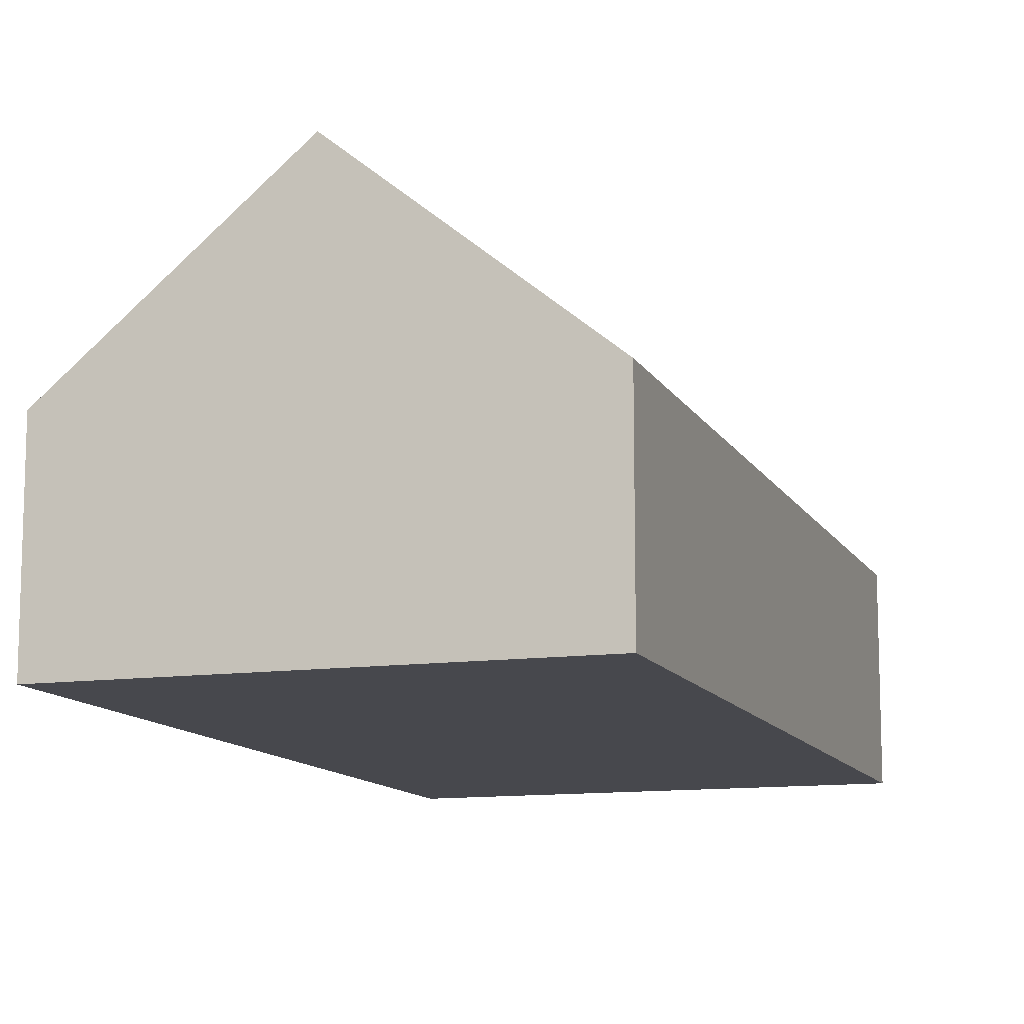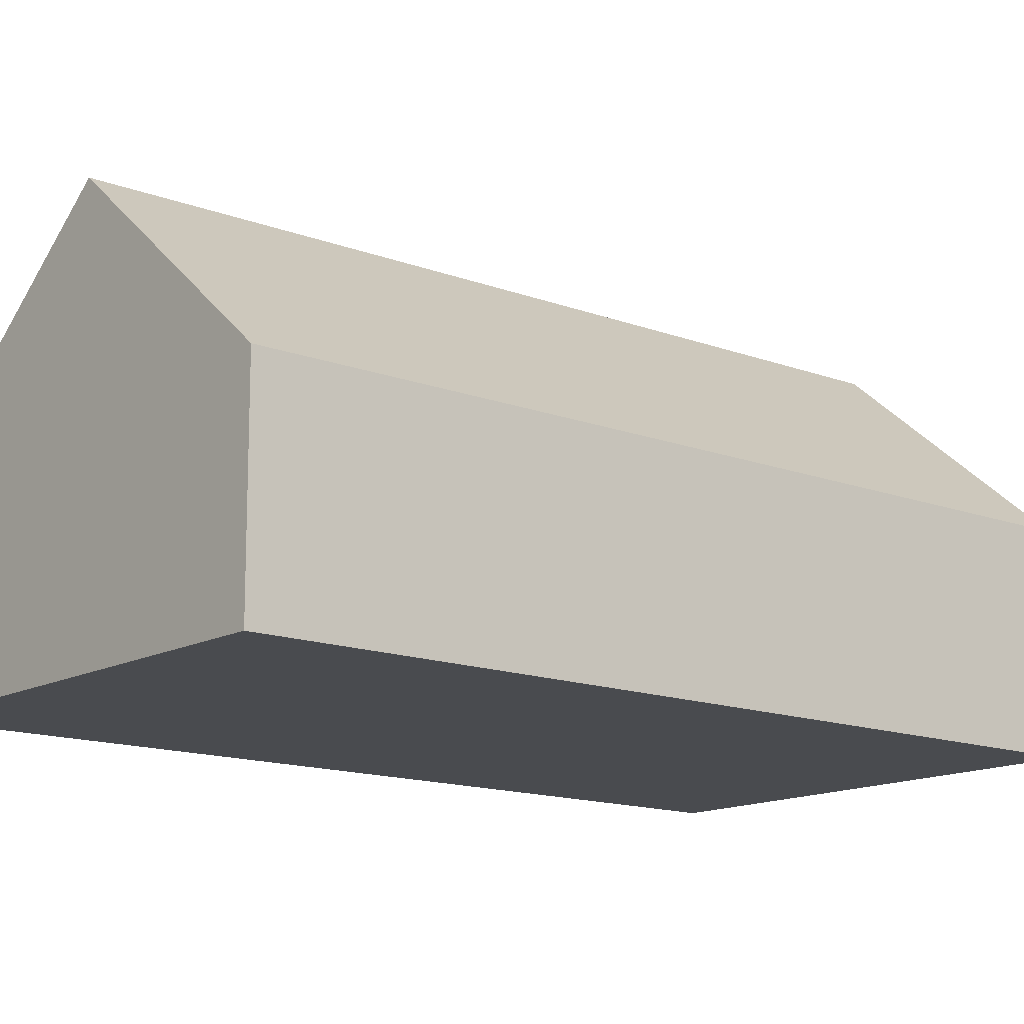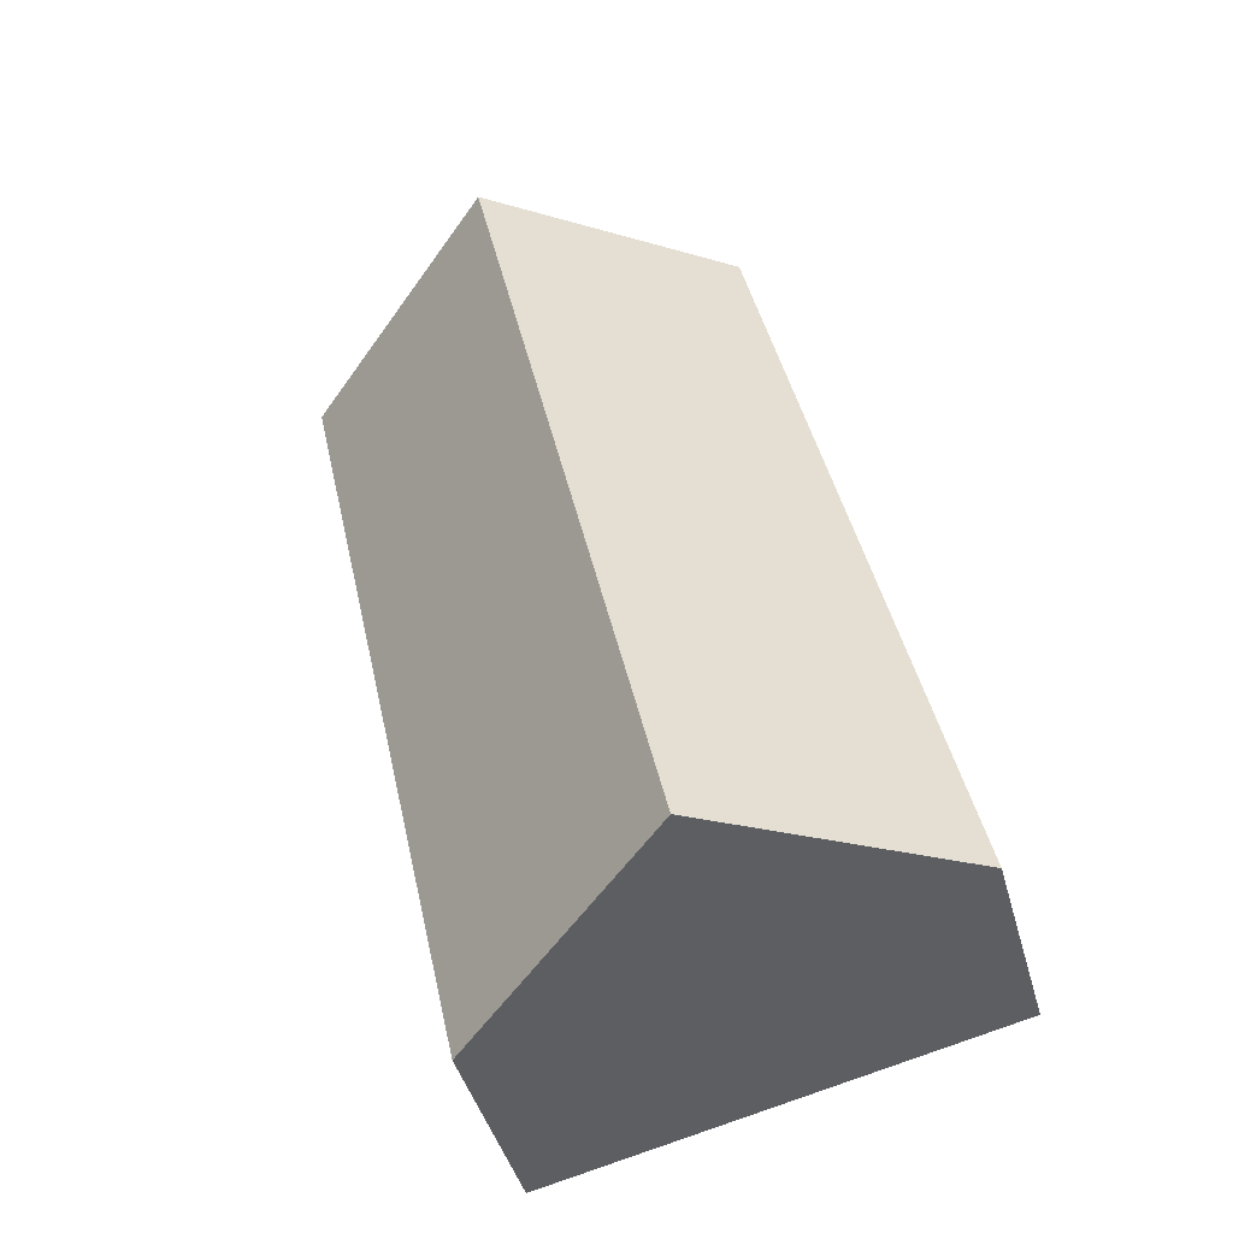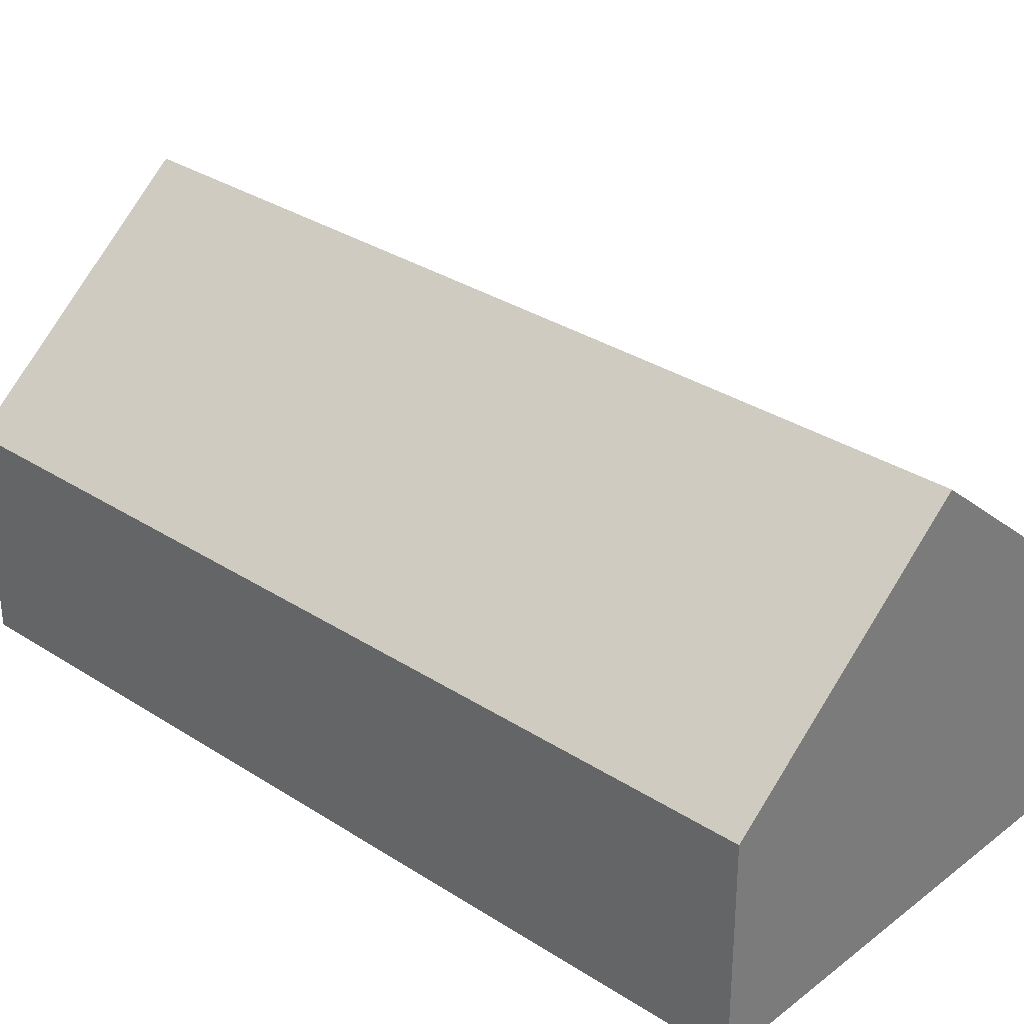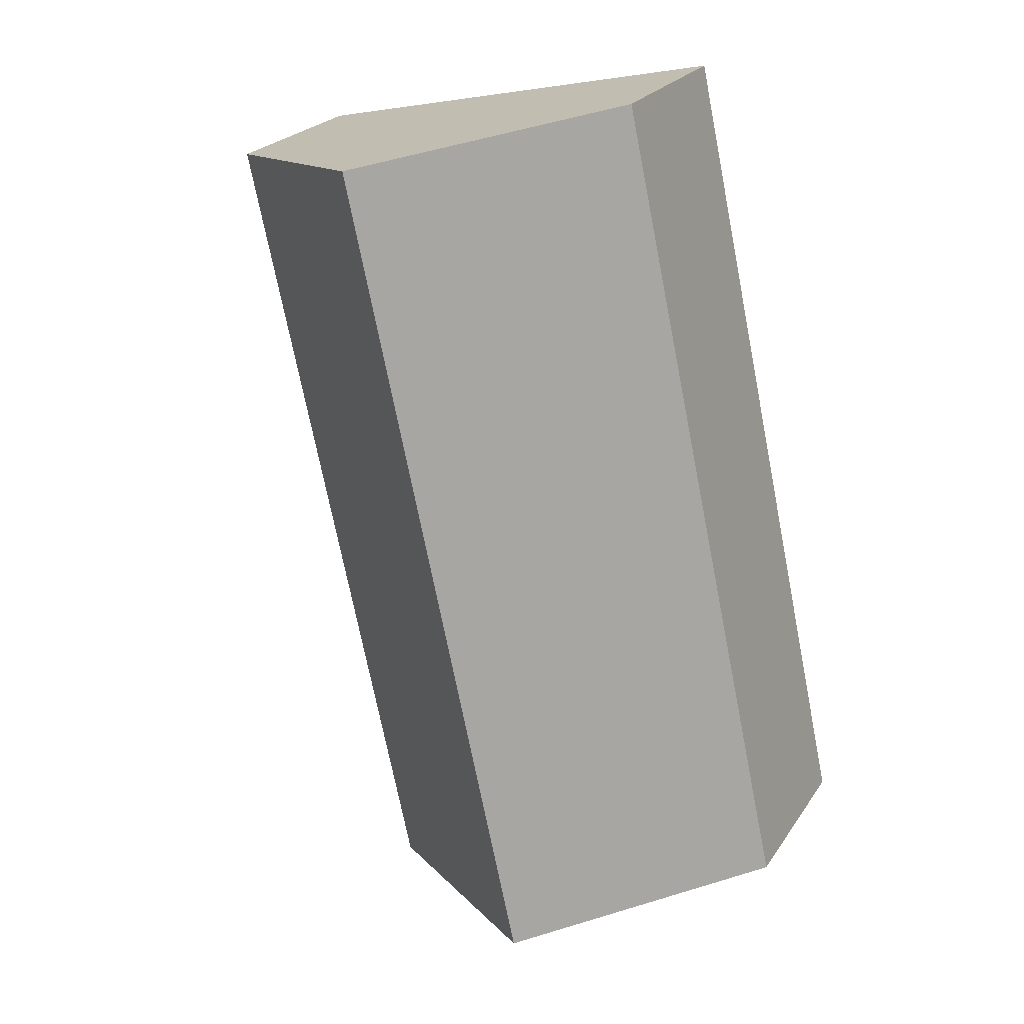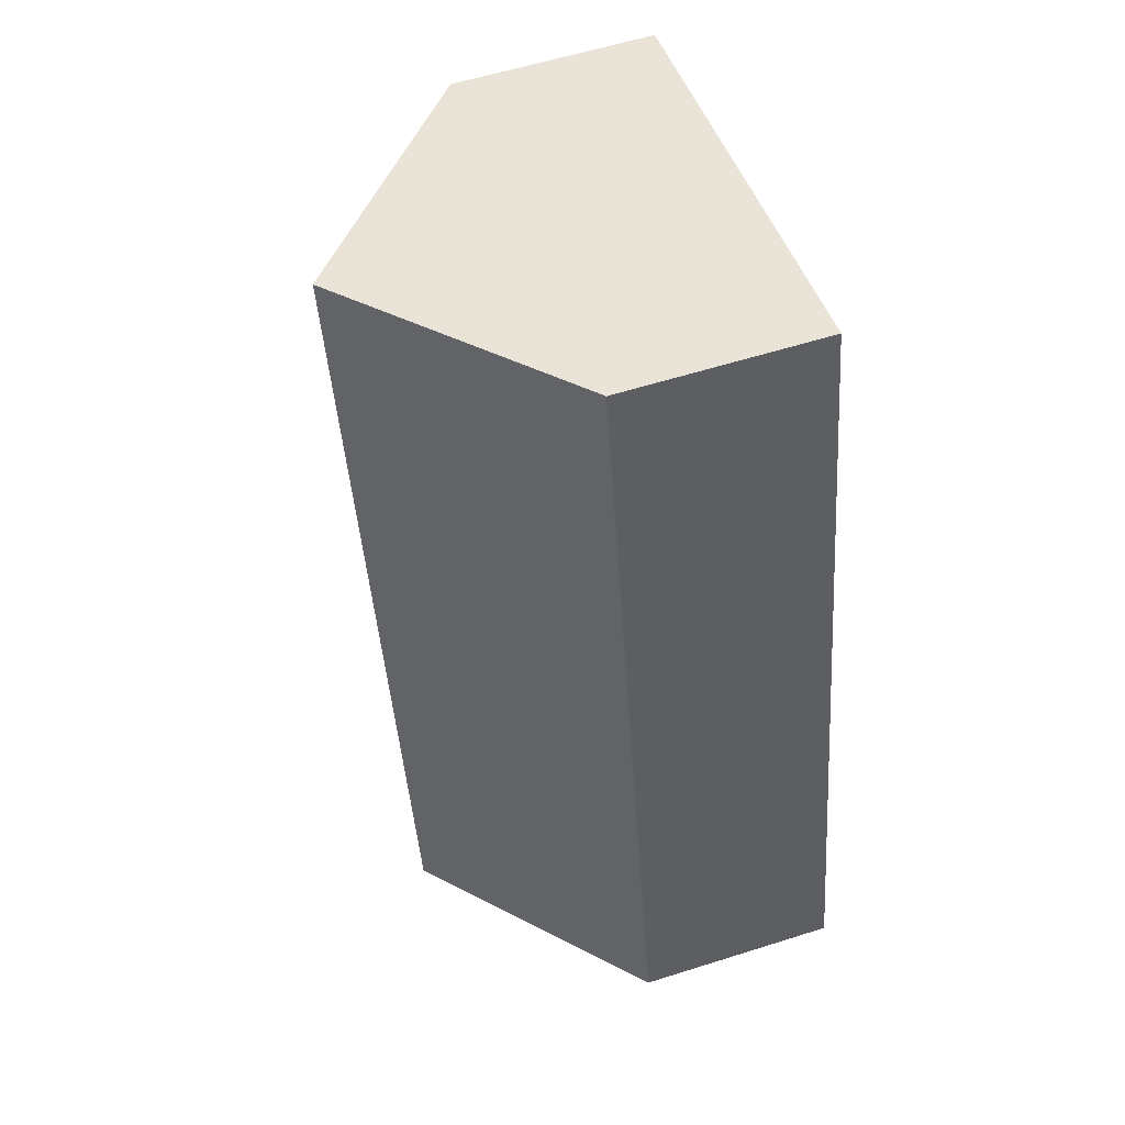
<metadata>
{"format":"obj","ext":"obj","renderer":"f3d","projection":"perspective","resolution":1024,"background":"white","views":[{"elev":-11.8,"azim":30.9,"up":"+Y"},{"elev":-14.1,"azim":-117.6,"up":"+Y"},{"elev":-44.7,"azim":-164.6,"up":"+Z"},{"elev":31.7,"azim":144.8,"up":"+Y"},{"elev":23.7,"azim":-154.5,"up":"+Z"},{"elev":58.6,"azim":-108.1,"up":"+Z"}]}
</metadata>
<code>
o BK39_500_018027_0024
v 12.85 75 -327.7
v 94.8 145 -345.6
v 179.6 75 -364.2
v 162.7 145 -35.81
v 247.5 75 -54.39
v 80.66 75 -17.86
v 12.85 0 -327.7
v 179.6 0 -364.2
v 247.5 0 -54.39
v 80.66 0 -17.86
f 6 1 2 4
f 5 4 2 3
f 1 2 3
f 5 4 6
f 7 8 9 10
f 1 7 8 3
f 3 8 9 5
f 5 9 10 6
f 6 10 7 1

</code>
